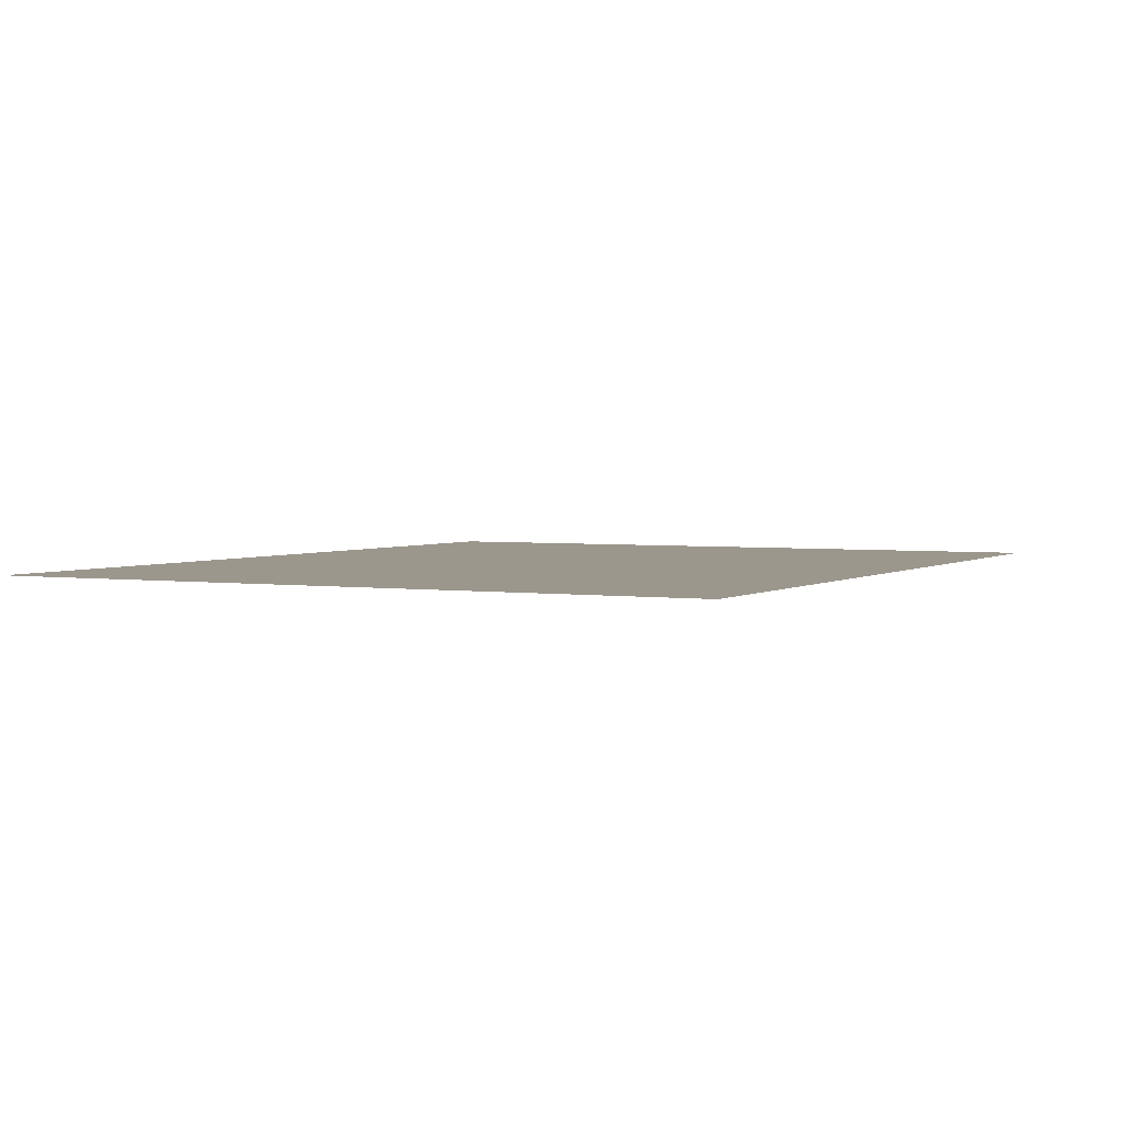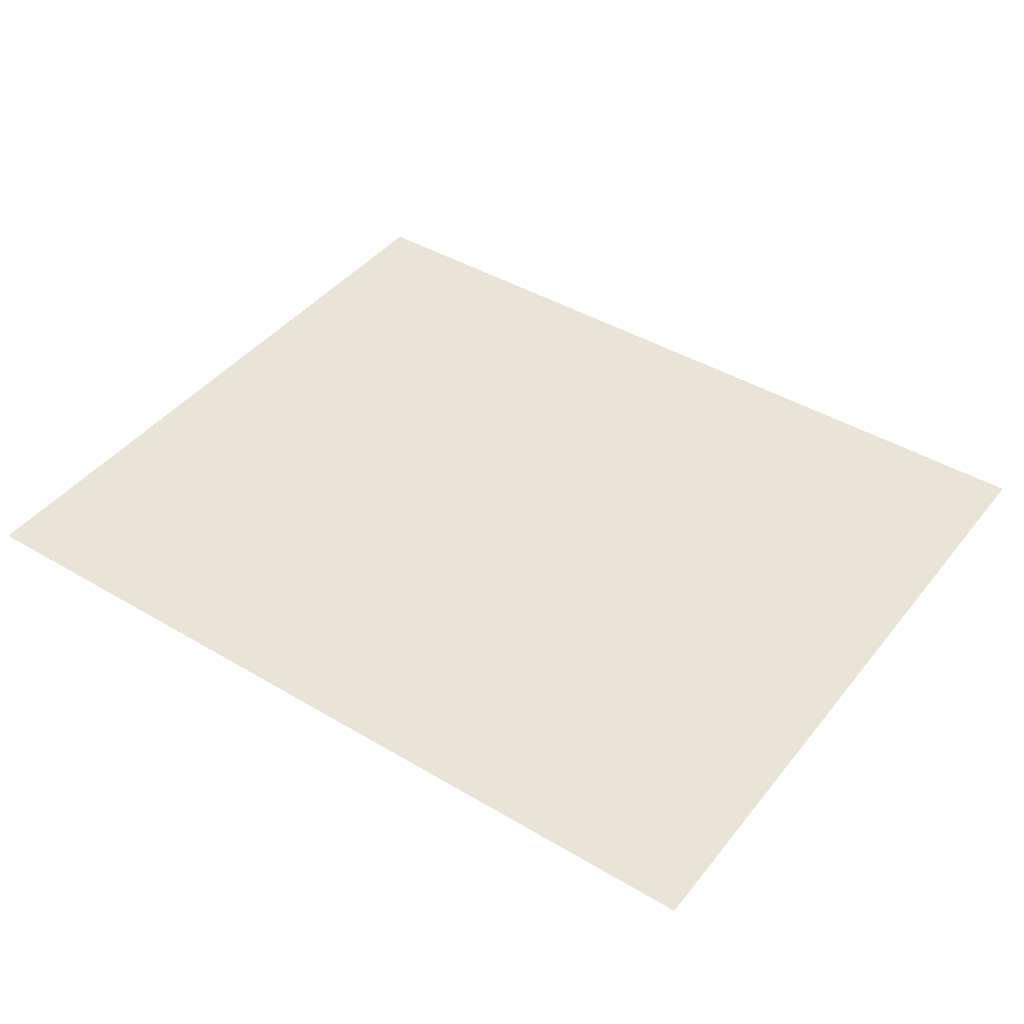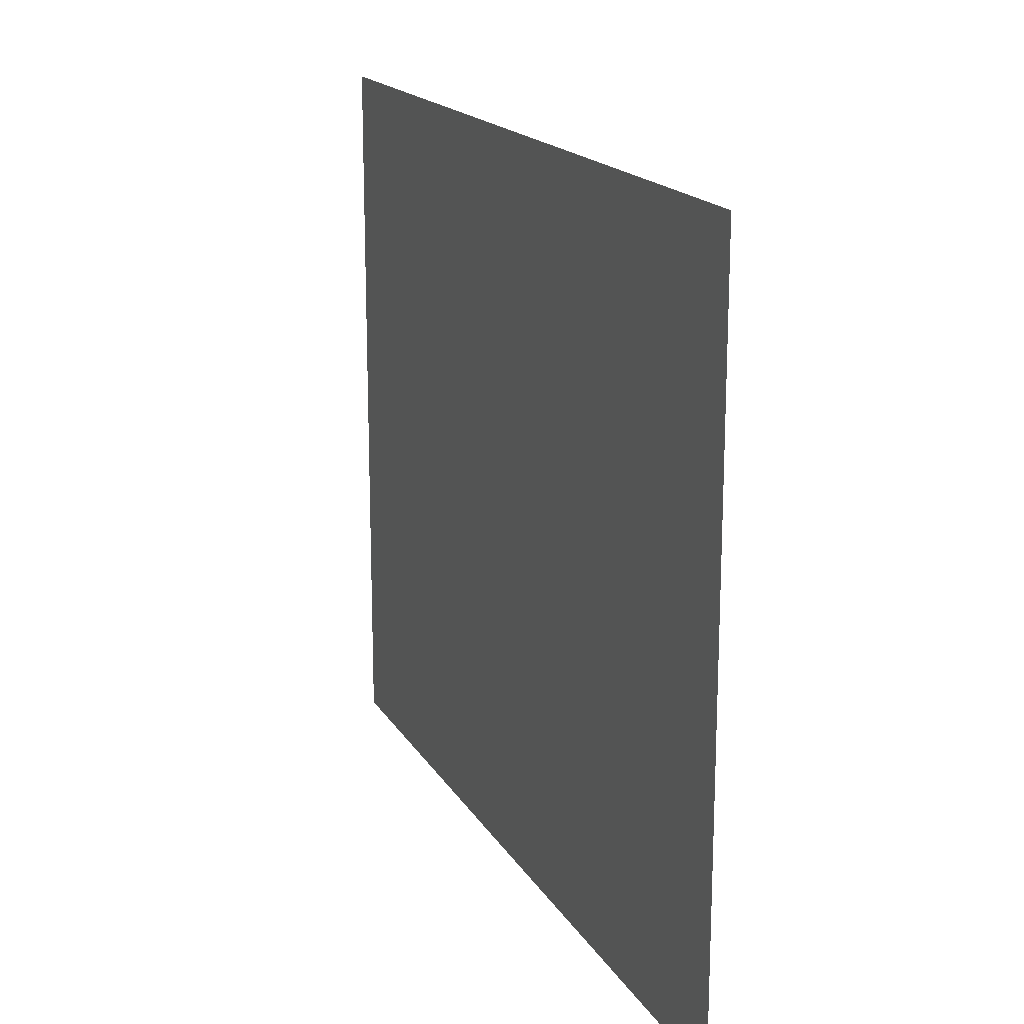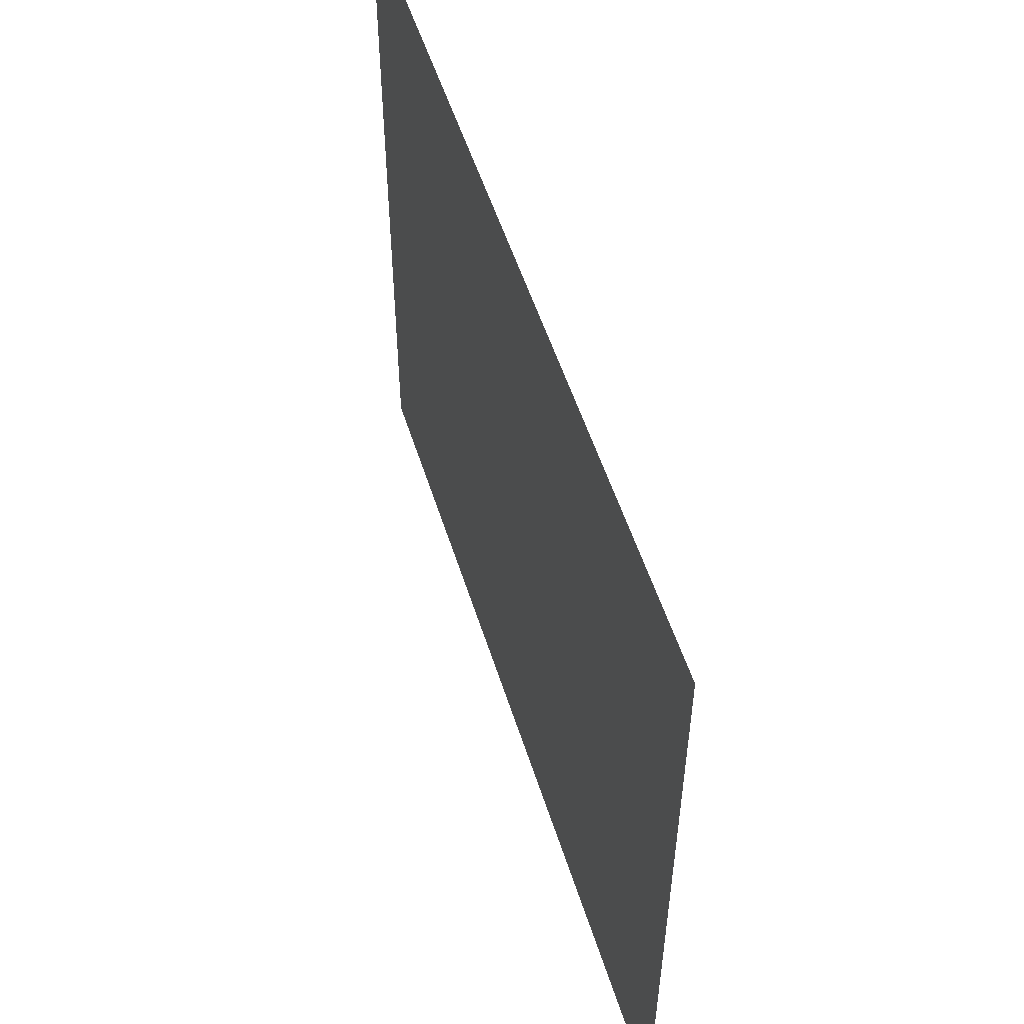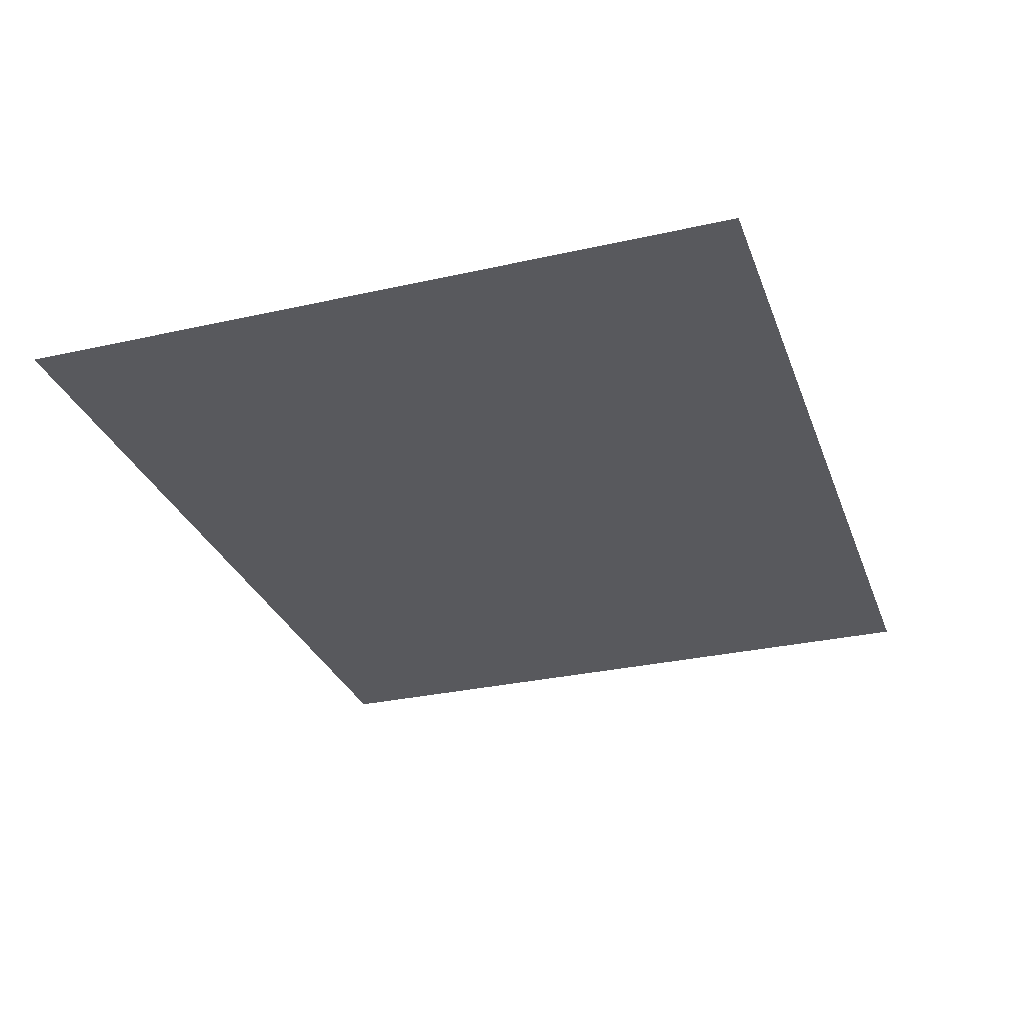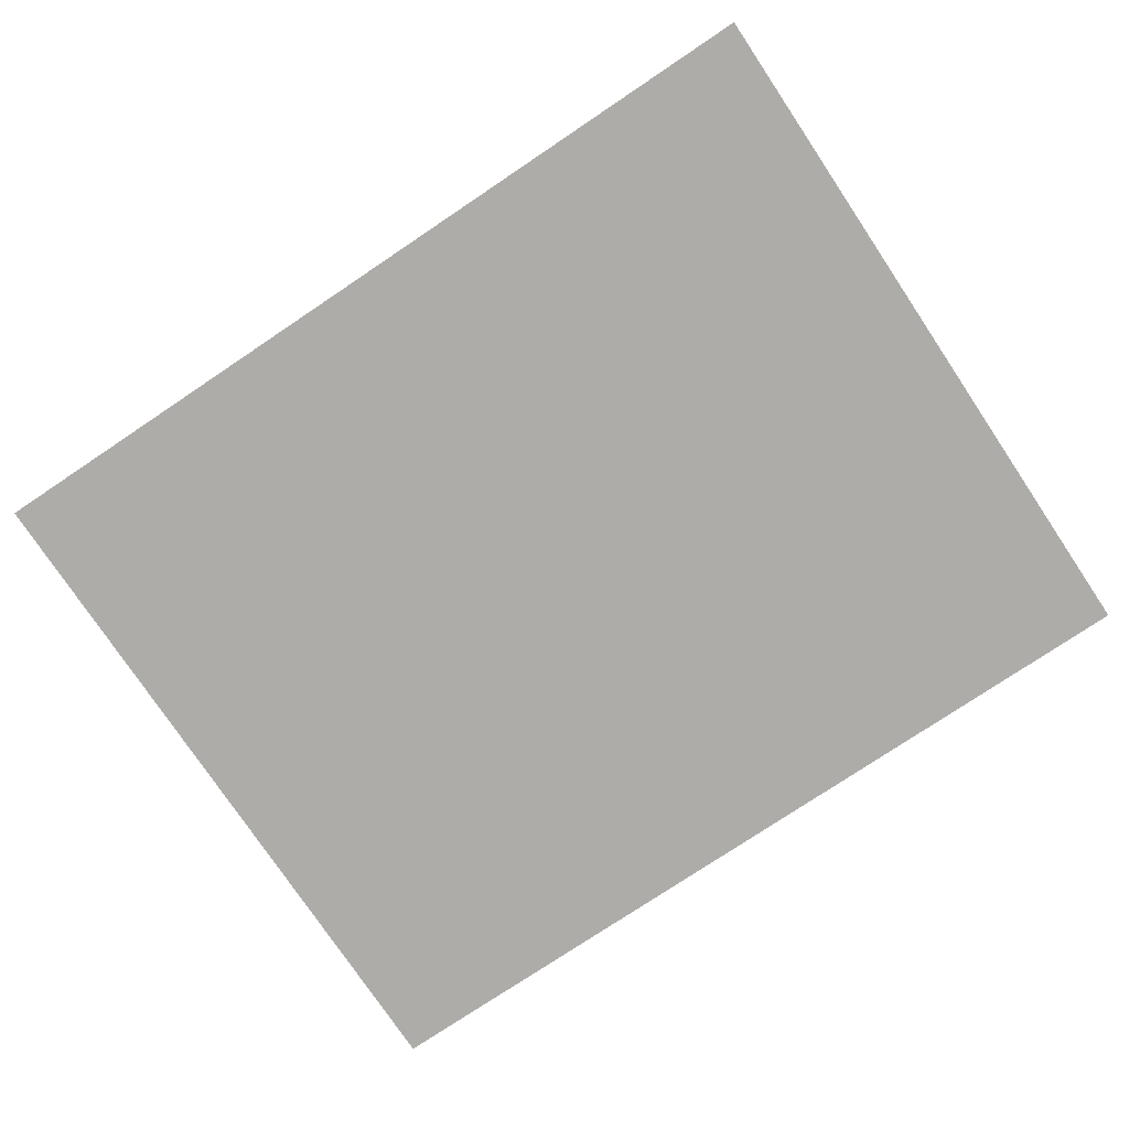
<metadata>
{"format":"obj","ext":"obj","renderer":"f3d","projection":"perspective","resolution":1024,"background":"white","views":[{"elev":2.9,"azim":117.1,"up":"+Y"},{"elev":42.7,"azim":35.3,"up":"+Y"},{"elev":17.4,"azim":-111.4,"up":"+Z"},{"elev":53.4,"azim":-107.3,"up":"+Z"},{"elev":-30.0,"azim":108.2,"up":"+Y"},{"elev":-76.8,"azim":-146.2,"up":"+Y"}]}
</metadata>
<code>
v  -14.69 0 6.004
v  -14.69 0 12.01
v  -7.343 0 12.01
v  -7.343 0 6.004
v  0 0 12.01
v  0 0 6.004
v  7.343 0 12.01
v  7.343 0 6.004
v  14.69 0 12.01
v  14.69 0 6.004
v  -14.69 0 -0
v  -7.343 0 -0
v  0 0 -0
v  7.343 0 -0
v  14.69 0 -0
v  -14.69 0 -6.004
v  -7.343 0 -6.004
v  0 0 -6.004
v  7.343 0 -6.004
v  14.69 0 -6.004
v  -14.69 0 -12.01
v  -7.343 0 -12.01
v  0 0 -12.01
v  7.343 0 -12.01
v  14.69 0 -12.01
o Plane001
g Plane001
f 1 2 3 4
f 4 3 5 6
f 6 5 7 8
f 8 7 9 10
f 11 1 4 12
f 12 4 6 13
f 13 6 8 14
f 14 8 10 15
f 16 11 12 17
f 17 12 13 18
f 18 13 14 19
f 19 14 15 20
f 21 16 17 22
f 22 17 18 23
f 23 18 19 24
f 24 19 20 25

</code>
